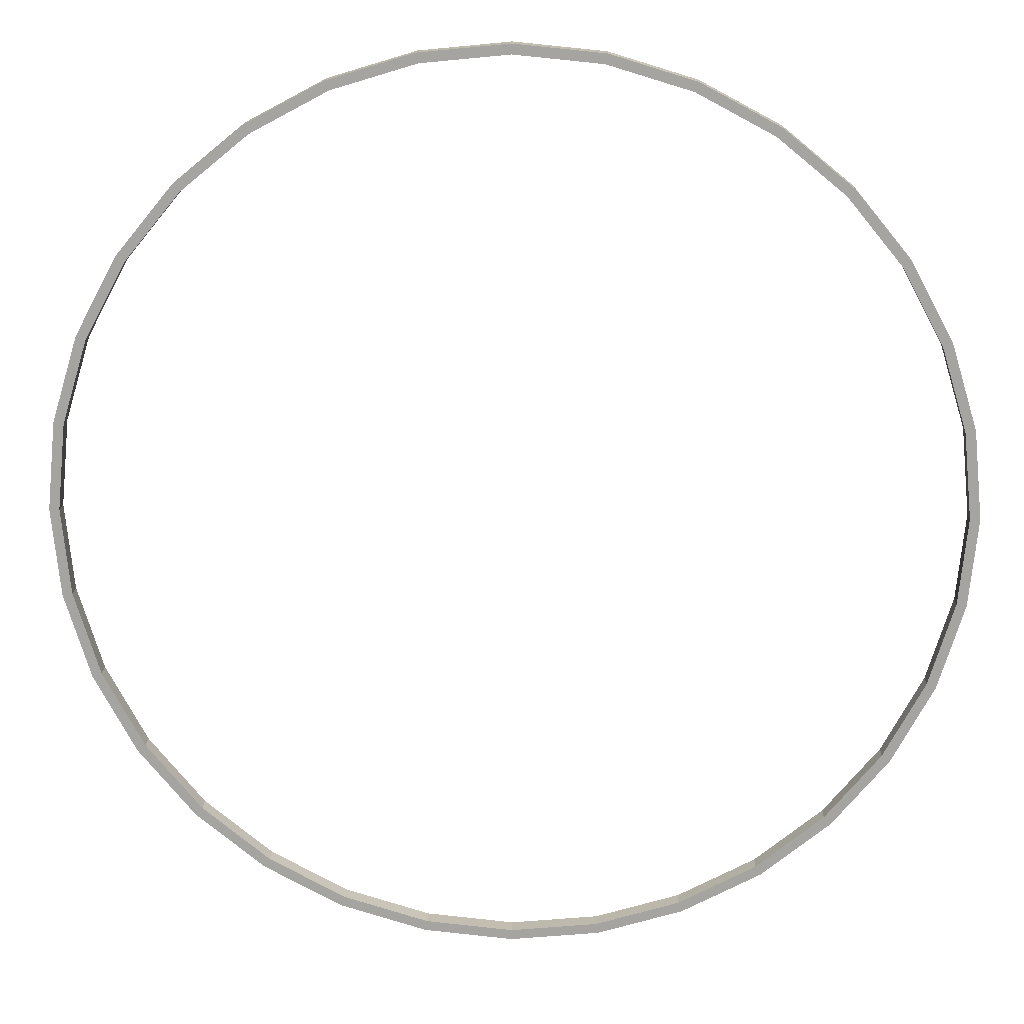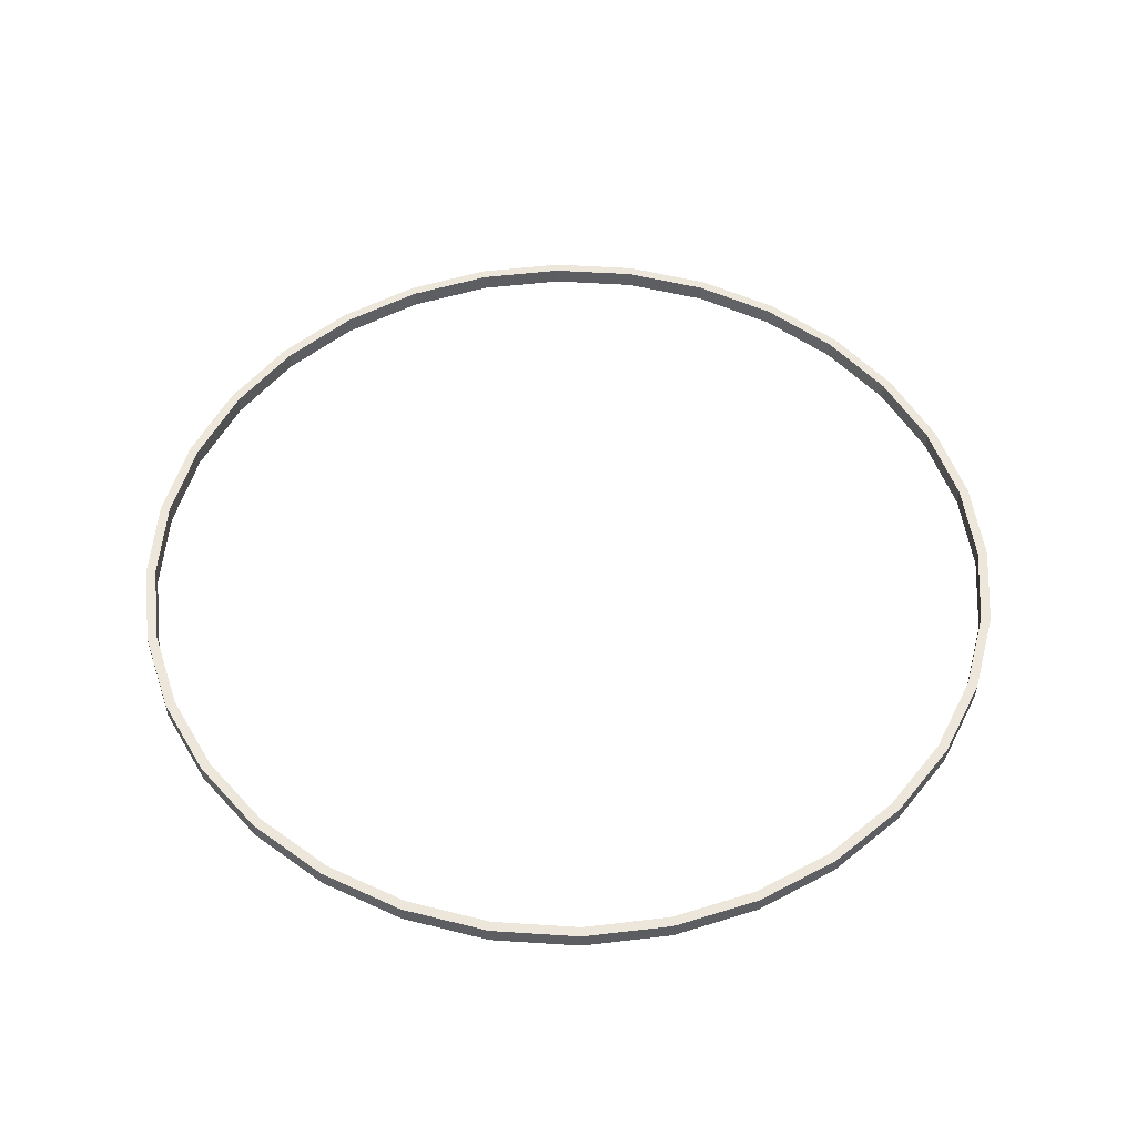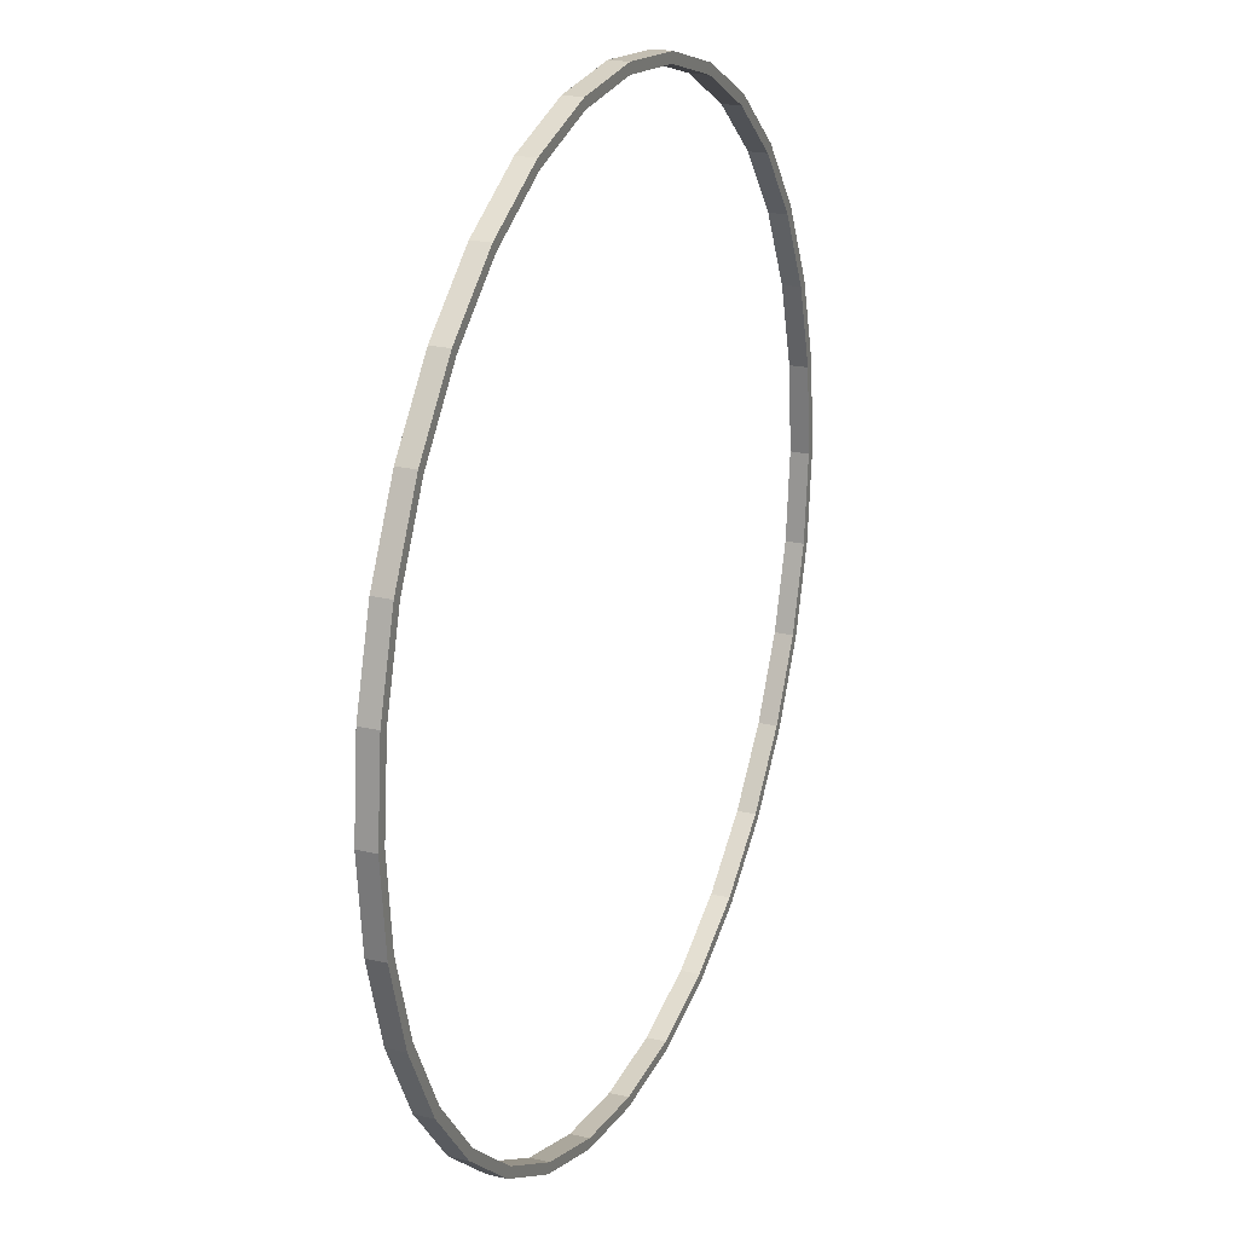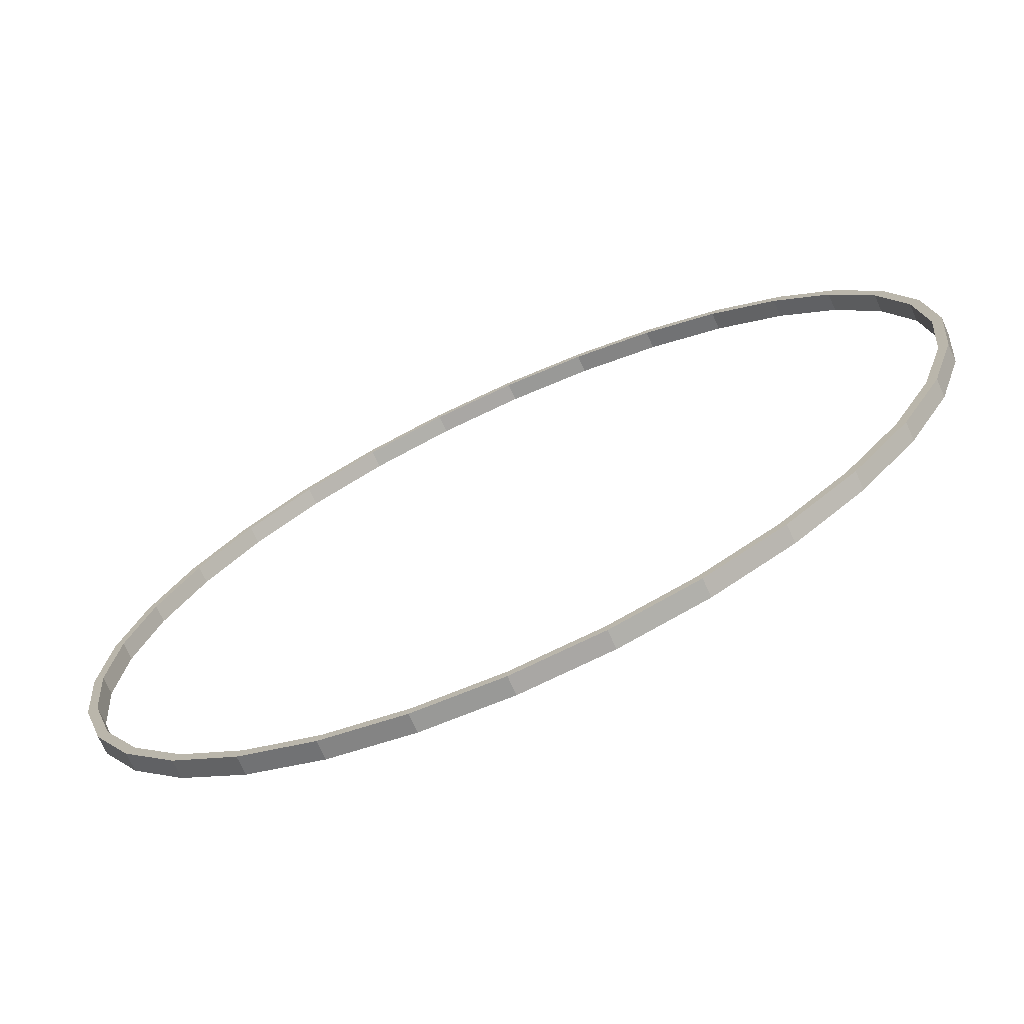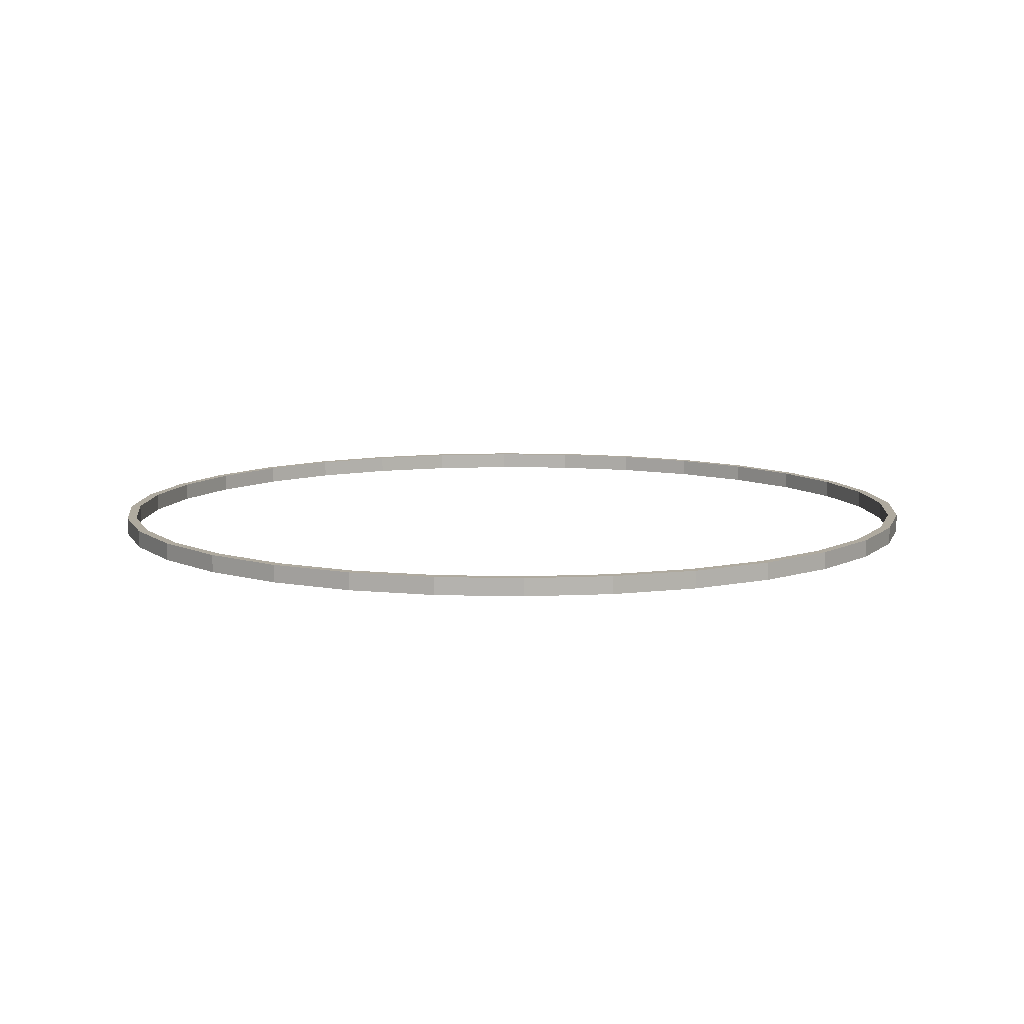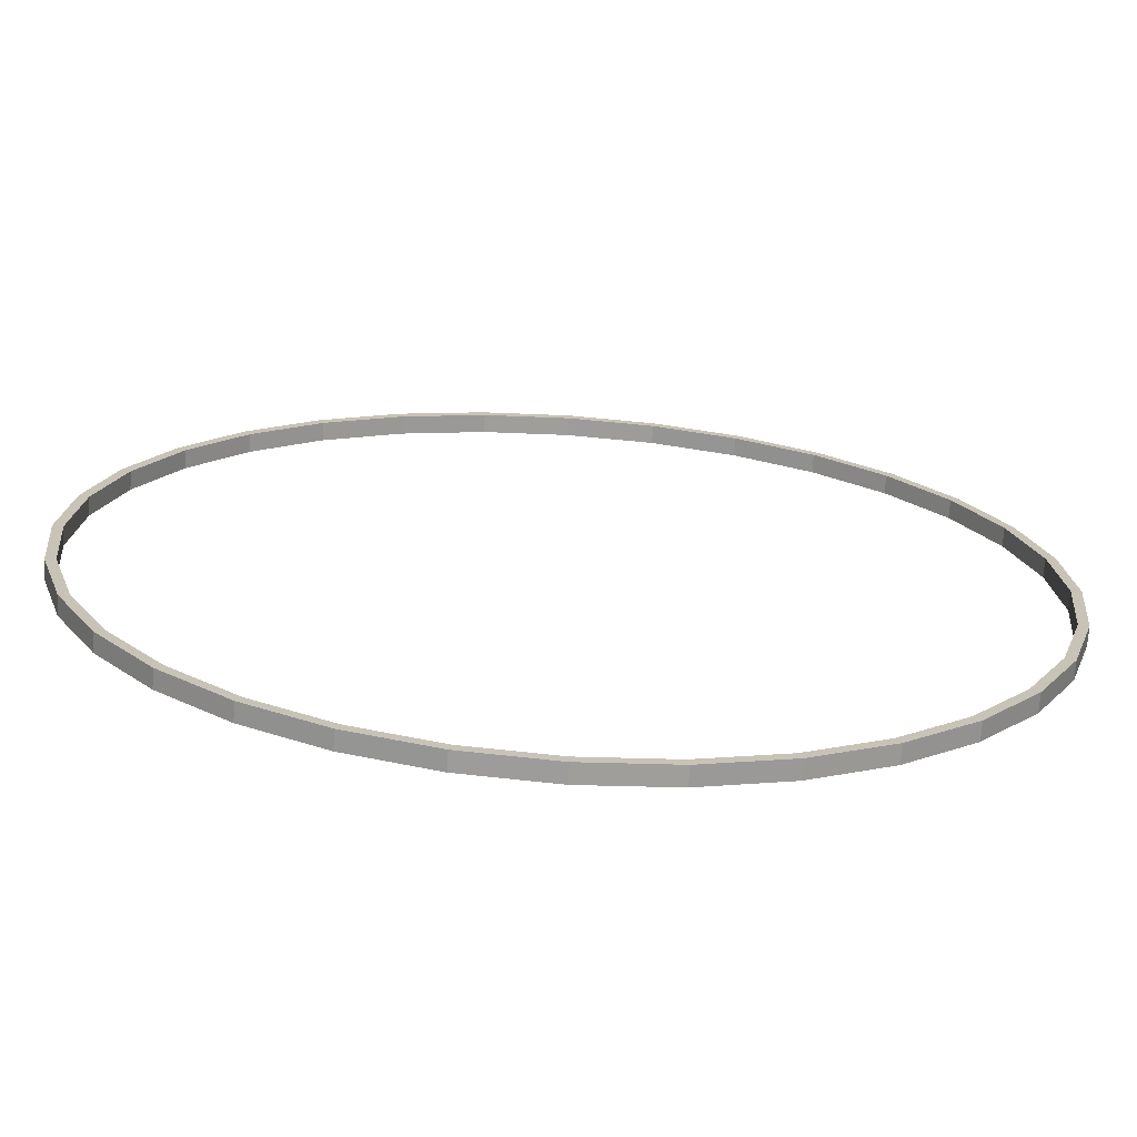
<metadata>
{"format":"obj","ext":"obj","renderer":"f3d","projection":"perspective","resolution":1024,"background":"white","views":[{"elev":16.5,"azim":-177.8,"up":"+Z"},{"elev":52.2,"azim":-12.9,"up":"+Y"},{"elev":22.2,"azim":-67.7,"up":"+Z"},{"elev":-72.0,"azim":24.3,"up":"+Z"},{"elev":9.4,"azim":-69.0,"up":"+Y"},{"elev":-70.8,"azim":176.1,"up":"+Z"}]}
</metadata>
<code>
o 柱体
v 0 -0.02 -0.9779
v 0 0.02 -0.9779
v 0.1908 -0.02 -0.9591
v 0.1908 0.02 -0.9591
v 0.3742 -0.02 -0.9034
v 0.3742 0.02 -0.9034
v 0.5433 -0.02 -0.8131
v 0.5433 0.02 -0.8131
v 0.6915 -0.02 -0.6915
v 0.6915 0.02 -0.6915
v 0.8131 -0.02 -0.5433
v 0.8131 0.02 -0.5433
v 0.9034 -0.02 -0.3742
v 0.9034 0.02 -0.3742
v 0.9591 -0.02 -0.1908
v 0.9591 0.02 -0.1908
v 0.9779 -0.02 0
v 0.9779 0.02 0
v 0.9591 -0.02 0.1908
v 0.9591 0.02 0.1908
v 0.9034 -0.02 0.3742
v 0.9034 0.02 0.3742
v 0.8131 -0.02 0.5433
v 0.8131 0.02 0.5433
v 0.6915 -0.02 0.6915
v 0.6915 0.02 0.6915
v 0.5433 -0.02 0.8131
v 0.5433 0.02 0.8131
v 0.3742 -0.02 0.9034
v 0.3742 0.02 0.9034
v 0.1908 -0.02 0.9591
v 0.1908 0.02 0.9591
v 0 -0.02 0.9779
v 0 0.02 0.9779
v -0.1908 -0.02 0.9591
v -0.1908 0.02 0.9591
v -0.3742 -0.02 0.9034
v -0.3742 0.02 0.9034
v -0.5433 -0.02 0.8131
v -0.5433 0.02 0.8131
v -0.6915 -0.02 0.6915
v -0.6915 0.02 0.6915
v -0.8131 -0.02 0.5433
v -0.8131 0.02 0.5433
v -0.9034 -0.02 0.3742
v -0.9034 0.02 0.3742
v -0.9591 -0.02 0.1908
v -0.9591 0.02 0.1908
v -0.9779 -0.02 0
v -0.9779 0.02 0
v -0.9591 -0.02 -0.1908
v -0.9591 0.02 -0.1908
v -0.9034 -0.02 -0.3742
v -0.9034 0.02 -0.3742
v -0.8131 -0.02 -0.5433
v -0.8131 0.02 -0.5433
v -0.6915 -0.02 -0.6915
v -0.6915 0.02 -0.6915
v -0.5433 -0.02 -0.8131
v -0.5433 0.02 -0.8131
v -0.3742 -0.02 -0.9034
v -0.3742 0.02 -0.9034
v -0.1908 -0.02 -0.9591
v -0.1908 0.02 -0.9591
v 0 -0.02 -1
v 0.1951 -0.02 -0.9808
v 0.1951 0.02 -0.9808
v 0 0.02 -1
v 0.3827 -0.02 -0.9239
v 0.3827 0.02 -0.9239
v 0.5556 -0.02 -0.8315
v 0.5556 0.02 -0.8315
v 0.7071 -0.02 -0.7071
v 0.7071 0.02 -0.7071
v 0.8315 -0.02 -0.5556
v 0.8315 0.02 -0.5556
v 0.9239 -0.02 -0.3827
v 0.9239 0.02 -0.3827
v 0.9808 -0.02 -0.1951
v 0.9808 0.02 -0.1951
v 1 -0.02 0
v 1 0.02 0
v 0.9808 -0.02 0.1951
v 0.9808 0.02 0.1951
v 0.9239 -0.02 0.3827
v 0.9239 0.02 0.3827
v 0.8315 -0.02 0.5556
v 0.8315 0.02 0.5556
v 0.7071 -0.02 0.7071
v 0.7071 0.02 0.7071
v 0.5556 -0.02 0.8315
v 0.5556 0.02 0.8315
v 0.3827 -0.02 0.9239
v 0.3827 0.02 0.9239
v 0.1951 -0.02 0.9808
v 0.1951 0.02 0.9808
v 0 -0.02 1
v 0 0.02 1
v -0.1951 -0.02 0.9808
v -0.1951 0.02 0.9808
v -0.3827 -0.02 0.9239
v -0.3827 0.02 0.9239
v -0.5556 -0.02 0.8315
v -0.5556 0.02 0.8315
v -0.7071 -0.02 0.7071
v -0.7071 0.02 0.7071
v -0.8315 -0.02 0.5556
v -0.8315 0.02 0.5556
v -0.9239 -0.02 0.3827
v -0.9239 0.02 0.3827
v -0.9808 -0.02 0.1951
v -0.9808 0.02 0.1951
v -1 -0.02 0
v -1 0.02 0
v -0.9808 -0.02 -0.1951
v -0.9808 0.02 -0.1951
v -0.9239 -0.02 -0.3827
v -0.9239 0.02 -0.3827
v -0.8315 -0.02 -0.5556
v -0.8315 0.02 -0.5556
v -0.7071 -0.02 -0.7071
v -0.7071 0.02 -0.7071
v -0.5556 -0.02 -0.8315
v -0.5556 0.02 -0.8315
v -0.3827 -0.02 -0.9239
v -0.3827 0.02 -0.9239
v -0.1951 -0.02 -0.9808
v -0.1951 0.02 -0.9808
v 0 0.004175 -0.9779
v 0.1908 0.004175 -0.9591
v 0.3742 0.004175 -0.9034
v 0.5433 0.004175 -0.8131
v 0.6915 0.004175 -0.6915
v 0.8131 0.004175 -0.5433
v 0.9034 0.004175 -0.3742
v 0.9591 0.004175 -0.1908
v 0.9779 0.004175 0
v 0.9591 0.004175 0.1908
v 0.9034 0.004175 0.3742
v 0.8131 0.004175 0.5433
v 0.6915 0.004175 0.6915
v 0.5433 0.004175 0.8131
v 0.3742 0.004175 0.9034
v 0.1908 0.004175 0.9591
v 0 0.004175 0.9779
v -0.1908 0.004175 0.9591
v -0.3742 0.004175 0.9034
v -0.5433 0.004175 0.8131
v -0.6915 0.004175 0.6915
v -0.8131 0.004175 0.5433
v -0.9034 0.004175 0.3742
v -0.9591 0.004175 0.1908
v -0.9779 0.004175 0
v -0.9591 0.004175 -0.1908
v -0.9034 0.004175 -0.3742
v -0.8131 0.004175 -0.5433
v -0.6915 0.004175 -0.6915
v -0.5433 0.004175 -0.8131
v -0.3742 0.004175 -0.9034
v -0.1908 0.004175 -0.9591
v 0.1908 0.004035 -0.9591
v 0 0.004035 -0.9779
v 0.3742 0.004035 -0.9034
v 0.5433 0.004035 -0.8131
v 0.6915 0.004035 -0.6915
v 0.8131 0.004035 -0.5433
v 0.9034 0.004035 -0.3742
v 0.9591 0.004035 -0.1908
v 0.9779 0.004035 0
v 0.9591 0.004035 0.1908
v 0.9034 0.004035 0.3742
v 0.8131 0.004035 0.5433
v 0.6915 0.004035 0.6915
v 0.5433 0.004035 0.8131
v 0.3742 0.004035 0.9034
v 0.1908 0.004035 0.9591
v 0 0.004035 0.9779
v -0.1908 0.004035 0.9591
v -0.3742 0.004035 0.9034
v -0.5433 0.004035 0.8131
v -0.6915 0.004035 0.6915
v -0.8131 0.004035 0.5433
v -0.9034 0.004035 0.3742
v -0.9591 0.004035 0.1908
v -0.9779 0.004035 0
v -0.9591 0.004035 -0.1908
v -0.9034 0.004035 -0.3742
v -0.8131 0.004035 -0.5433
v -0.6915 0.004035 -0.6915
v -0.5433 0.004035 -0.8131
v -0.3742 0.004035 -0.9034
v -0.1908 0.004035 -0.9591
f 68 66 65
f 67 69 66
f 70 71 69
f 72 73 71
f 74 75 73
f 76 77 75
f 78 79 77
f 80 81 79
f 82 83 81
f 84 85 83
f 86 87 85
f 88 89 87
f 90 91 89
f 92 93 91
f 94 95 93
f 96 97 95
f 98 99 97
f 100 101 99
f 102 103 101
f 104 105 103
f 106 107 105
f 108 109 107
f 110 111 109
f 112 113 111
f 114 115 113
f 116 117 115
f 118 119 117
f 120 121 119
f 122 123 121
f 124 125 123
f 38 180 40
f 126 127 125
f 128 65 127
f 27 141 25
f 1 66 3
f 4 68 2
f 3 69 5
f 4 70 67
f 5 71 7
f 8 70 6
f 7 73 9
f 10 72 8
f 9 75 11
f 12 74 10
f 11 77 13
f 14 76 12
f 15 77 79
f 16 78 14
f 15 81 17
f 18 80 16
f 17 83 19
f 20 82 18
f 19 85 21
f 20 86 84
f 21 87 23
f 24 86 22
f 23 89 25
f 26 88 24
f 25 91 27
f 28 90 26
f 27 93 29
f 30 92 28
f 31 93 95
f 32 94 30
f 31 97 33
f 34 96 32
f 33 99 35
f 36 98 34
f 35 101 37
f 36 102 100
f 37 103 39
f 40 102 38
f 39 105 41
f 42 104 40
f 41 107 43
f 44 106 42
f 43 109 45
f 46 108 44
f 47 109 111
f 48 110 46
f 47 113 49
f 50 112 48
f 49 115 51
f 52 114 50
f 51 117 53
f 52 118 116
f 53 119 55
f 56 118 54
f 55 121 57
f 58 120 56
f 57 123 59
f 60 122 58
f 59 125 61
f 62 124 60
f 63 125 127
f 64 126 62
f 63 65 1
f 2 128 64
f 41 148 39
f 55 155 53
f 15 135 13
f 29 142 27
f 43 149 41
f 3 129 1
f 57 156 55
f 17 136 15
f 31 143 29
f 45 150 43
f 5 130 3
f 59 157 57
f 19 137 17
f 33 144 31
f 47 151 45
f 7 131 5
f 61 158 59
f 21 138 19
f 35 145 33
f 49 152 47
f 9 132 7
f 63 159 61
f 23 139 21
f 37 146 35
f 51 153 49
f 11 133 9
f 1 160 63
f 25 140 23
f 39 147 37
f 53 154 51
f 13 134 11
f 52 187 54
f 12 167 14
f 26 174 28
f 40 181 42
f 54 188 56
f 14 168 16
f 28 175 30
f 42 182 44
f 2 161 4
f 56 189 58
f 16 169 18
f 30 176 32
f 44 183 46
f 4 163 6
f 58 190 60
f 18 170 20
f 32 177 34
f 46 184 48
f 6 164 8
f 60 191 62
f 20 171 22
f 34 178 36
f 48 185 50
f 8 165 10
f 62 192 64
f 22 172 24
f 36 179 38
f 50 186 52
f 10 166 12
f 64 162 2
f 24 173 26
f 68 67 66
f 67 70 69
f 70 72 71
f 72 74 73
f 74 76 75
f 76 78 77
f 78 80 79
f 80 82 81
f 82 84 83
f 84 86 85
f 86 88 87
f 88 90 89
f 90 92 91
f 92 94 93
f 94 96 95
f 96 98 97
f 98 100 99
f 100 102 101
f 102 104 103
f 104 106 105
f 106 108 107
f 108 110 109
f 110 112 111
f 112 114 113
f 114 116 115
f 116 118 117
f 118 120 119
f 120 122 121
f 122 124 123
f 124 126 125
f 38 179 180
f 126 128 127
f 128 68 65
f 27 142 141
f 1 65 66
f 4 67 68
f 3 66 69
f 4 6 70
f 5 69 71
f 8 72 70
f 7 71 73
f 10 74 72
f 9 73 75
f 12 76 74
f 11 75 77
f 14 78 76
f 15 13 77
f 16 80 78
f 15 79 81
f 18 82 80
f 17 81 83
f 20 84 82
f 19 83 85
f 20 22 86
f 21 85 87
f 24 88 86
f 23 87 89
f 26 90 88
f 25 89 91
f 28 92 90
f 27 91 93
f 30 94 92
f 31 29 93
f 32 96 94
f 31 95 97
f 34 98 96
f 33 97 99
f 36 100 98
f 35 99 101
f 36 38 102
f 37 101 103
f 40 104 102
f 39 103 105
f 42 106 104
f 41 105 107
f 44 108 106
f 43 107 109
f 46 110 108
f 47 45 109
f 48 112 110
f 47 111 113
f 50 114 112
f 49 113 115
f 52 116 114
f 51 115 117
f 52 54 118
f 53 117 119
f 56 120 118
f 55 119 121
f 58 122 120
f 57 121 123
f 60 124 122
f 59 123 125
f 62 126 124
f 63 61 125
f 64 128 126
f 63 127 65
f 2 68 128
f 41 149 148
f 55 156 155
f 15 136 135
f 29 143 142
f 43 150 149
f 3 130 129
f 57 157 156
f 17 137 136
f 31 144 143
f 45 151 150
f 5 131 130
f 59 158 157
f 19 138 137
f 33 145 144
f 47 152 151
f 7 132 131
f 61 159 158
f 21 139 138
f 35 146 145
f 49 153 152
f 9 133 132
f 63 160 159
f 23 140 139
f 37 147 146
f 51 154 153
f 11 134 133
f 1 129 160
f 25 141 140
f 39 148 147
f 53 155 154
f 13 135 134
f 52 186 187
f 12 166 167
f 26 173 174
f 40 180 181
f 54 187 188
f 14 167 168
f 28 174 175
f 42 181 182
f 2 162 161
f 56 188 189
f 16 168 169
f 30 175 176
f 44 182 183
f 4 161 163
f 58 189 190
f 18 169 170
f 32 176 177
f 46 183 184
f 6 163 164
f 60 190 191
f 20 170 171
f 34 177 178
f 48 184 185
f 8 164 165
f 62 191 192
f 22 171 172
f 36 178 179
f 50 185 186
f 10 165 166
f 64 192 162
f 24 172 173

</code>
